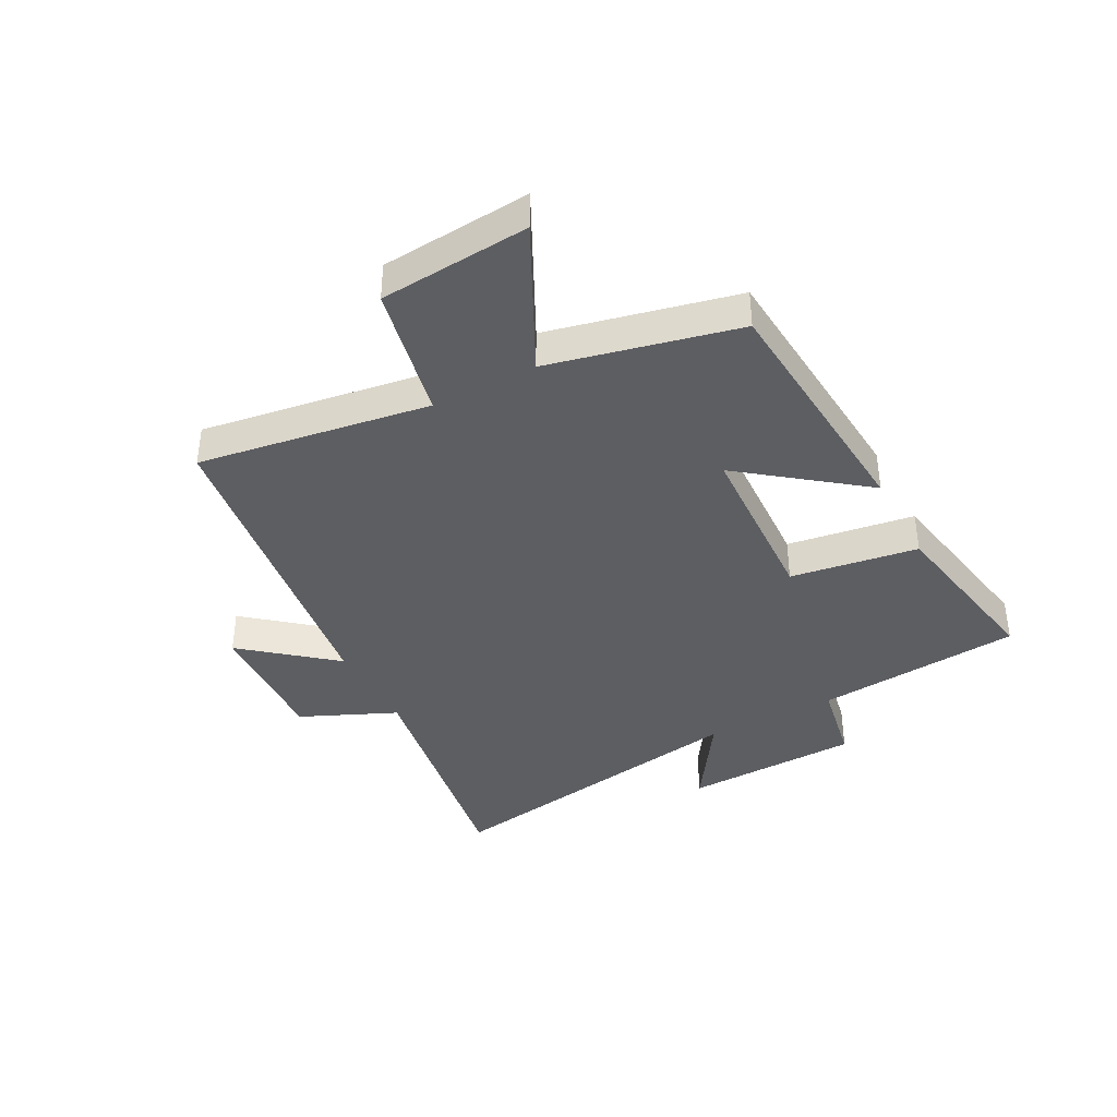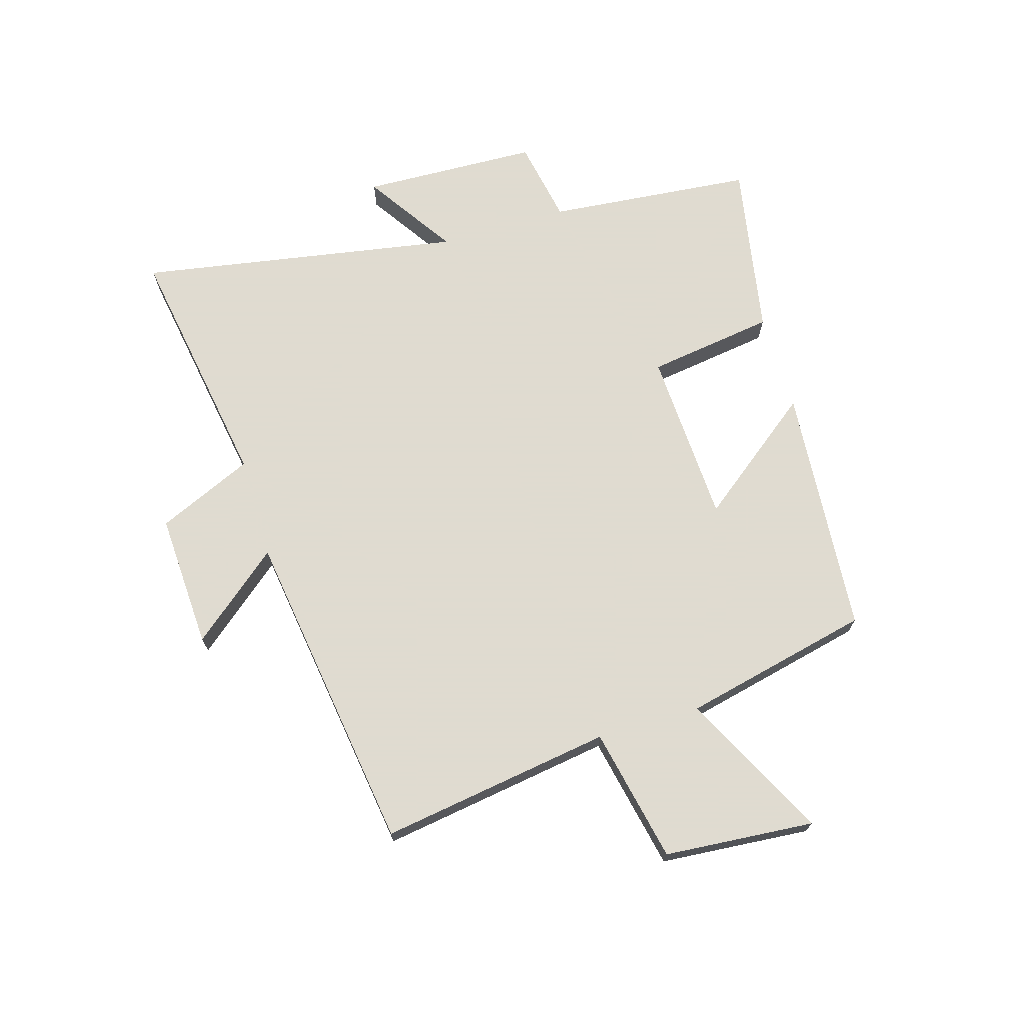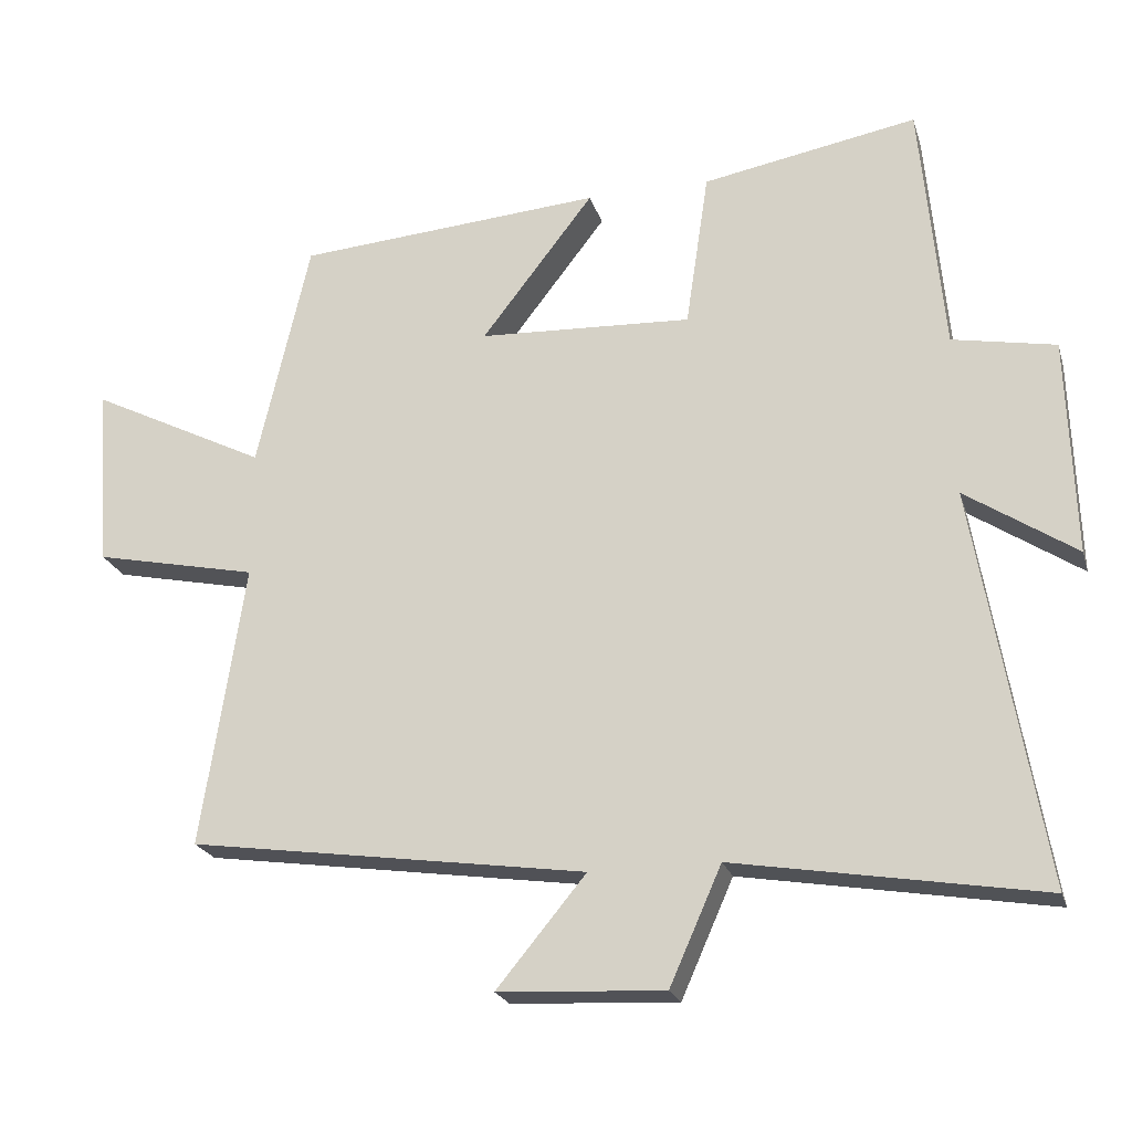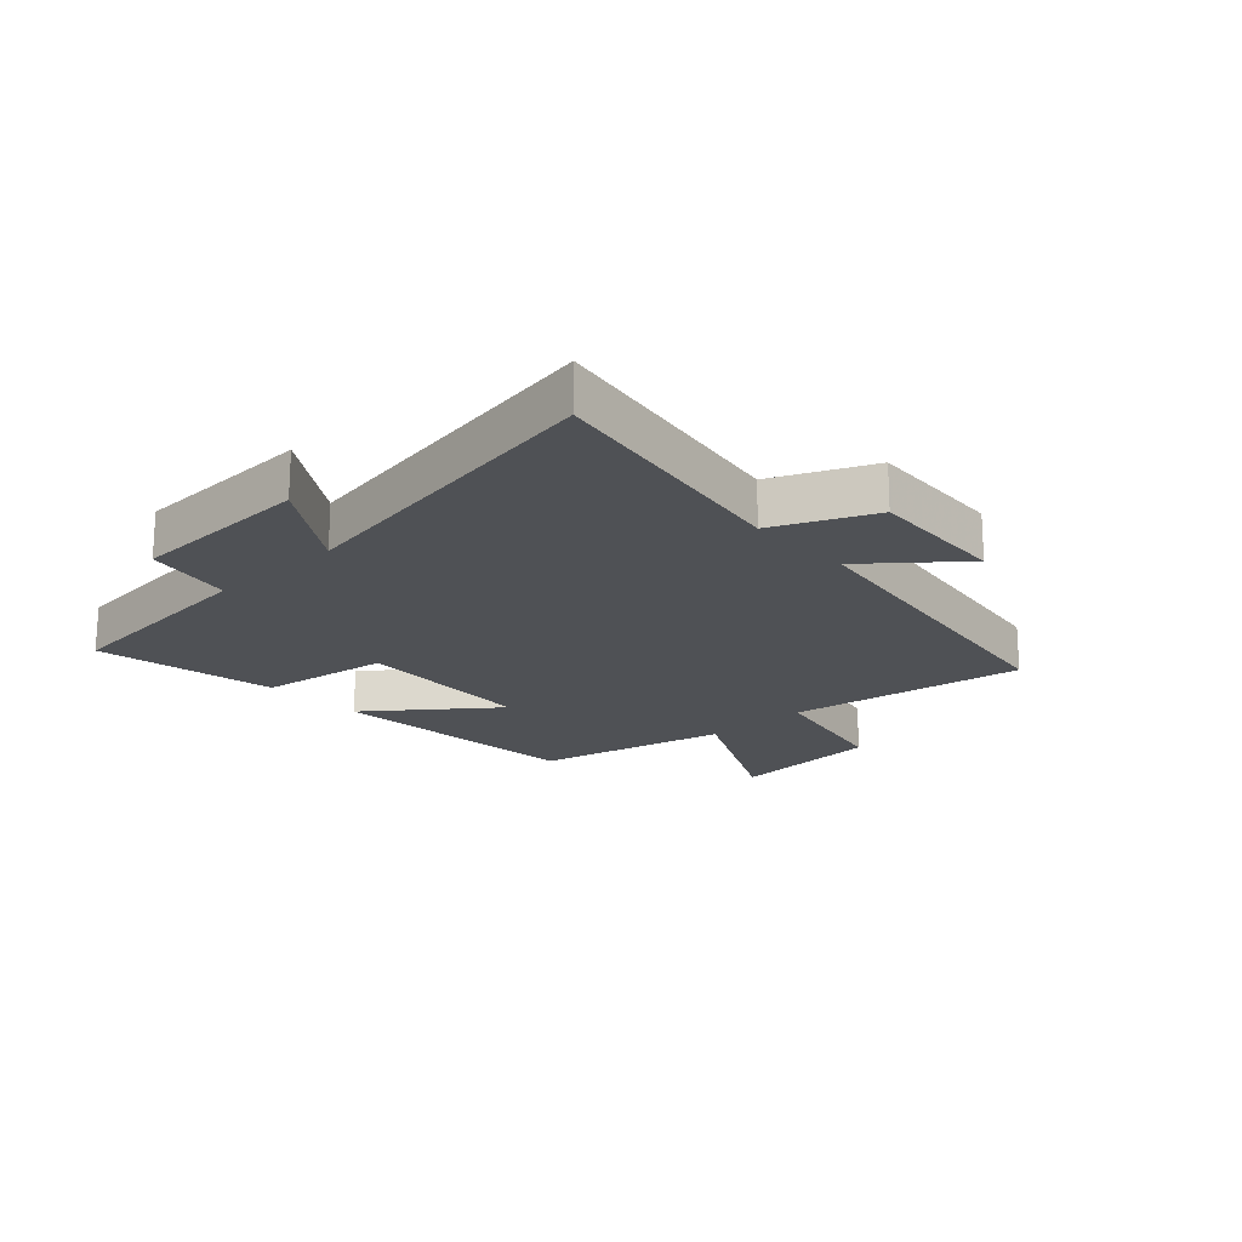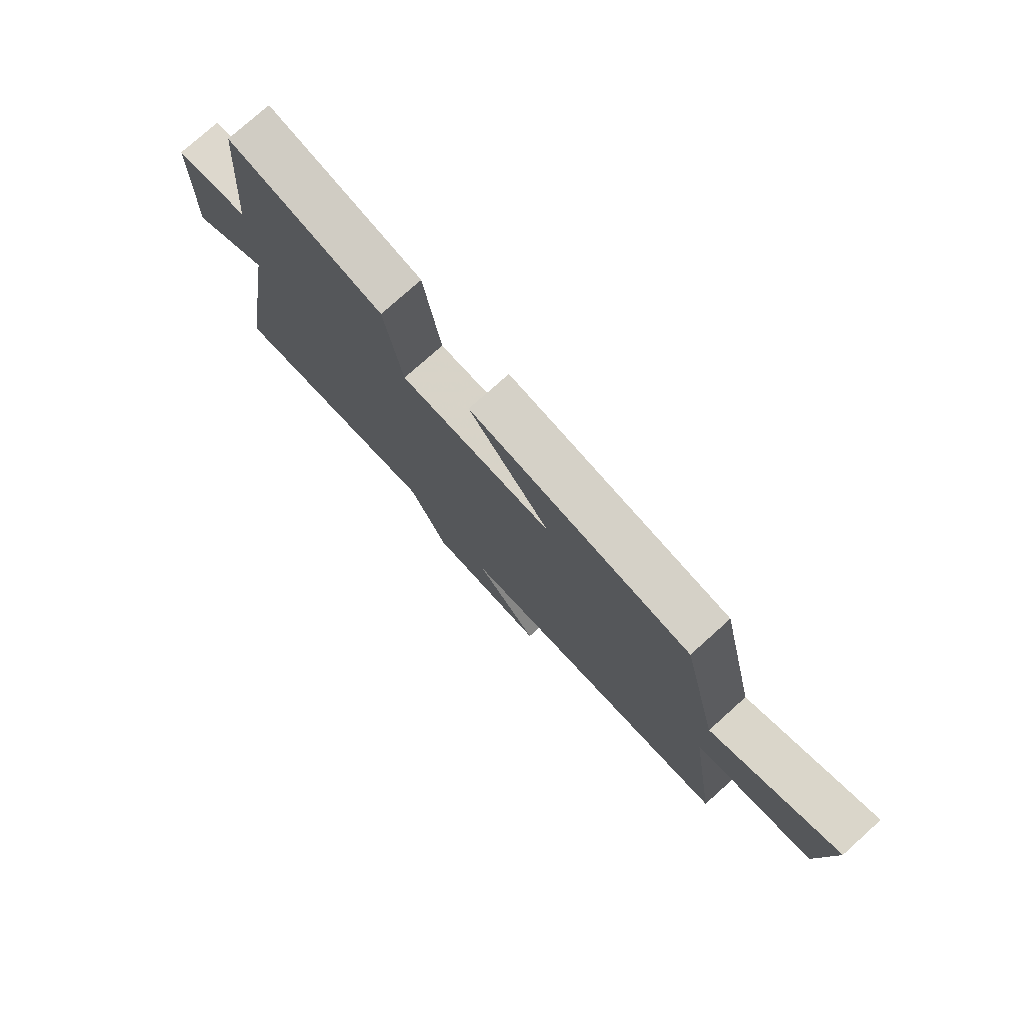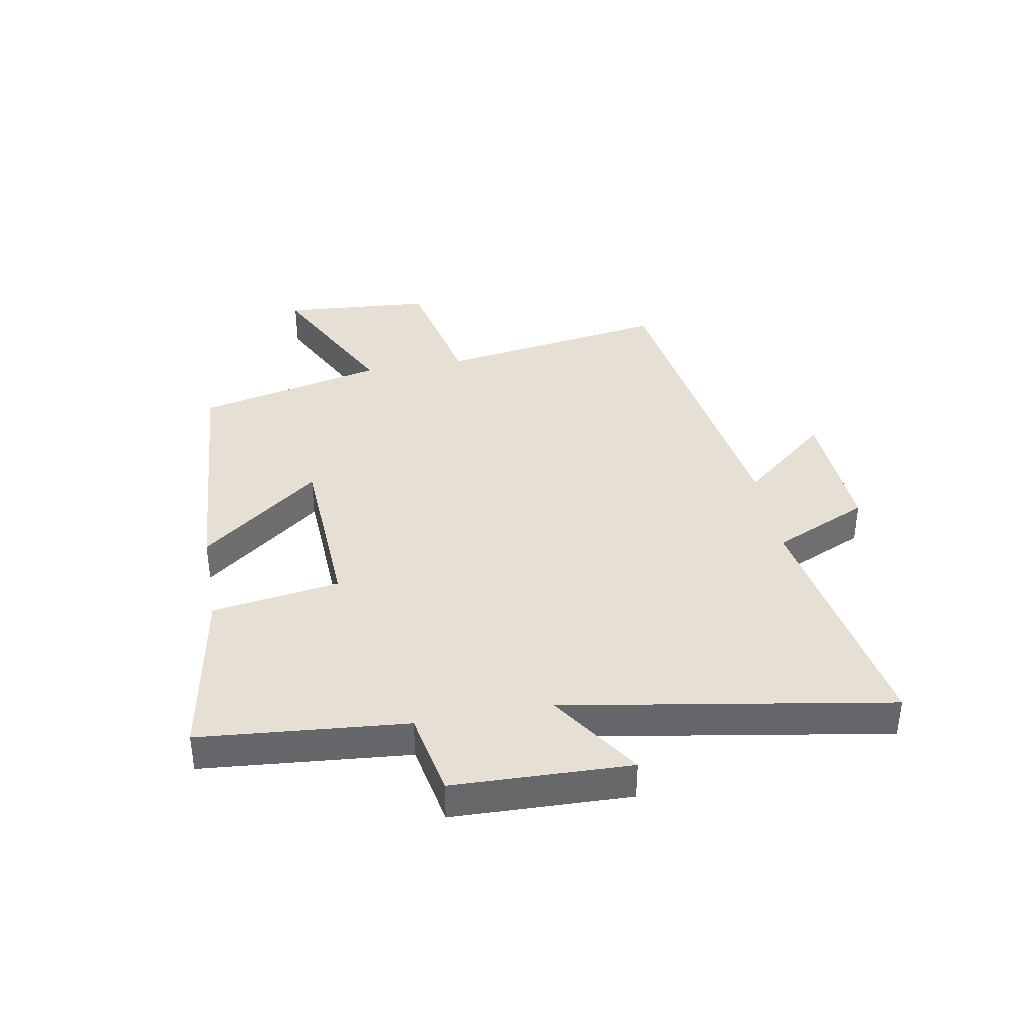
<metadata>
{"format":"obj","ext":"obj","renderer":"f3d","projection":"perspective","resolution":1024,"background":"white","views":[{"elev":-39.0,"azim":-62.0,"up":"+Y"},{"elev":70.2,"azim":-106.5,"up":"+Y"},{"elev":-22.2,"azim":15.2,"up":"+Z"},{"elev":-19.6,"azim":132.8,"up":"+Y"},{"elev":77.1,"azim":-131.9,"up":"+Z"},{"elev":38.2,"azim":79.6,"up":"+Y"}]}
</metadata>
<code>
v -0.56 0.07 -0.421
v -0.5 0.07 -0.029
v -0.727 0.07 0.019
v -0.747 0.07 0.273
v -0.5 0.07 0.149
v -0.427 0.07 0.467
v -0.002 0.07 0.5
v -0.158 0.07 0.298
v 0.138 0.07 0.284
v 0.17 0.07 0.5
v 0.468 0.07 0.554
v 0.5 0.07 0.204
v 0.643 0.07 0.177
v 0.653 0.07 -0.123
v 0.5 0.07 -0.022
v 0.594 0.07 -0.571
v 0.169 0.07 -0.5
v 0.097 0.07 -0.662
v -0.133 0.07 -0.65
v -0.009 0.07 -0.5
v -0.56 0 -0.421
v -0.5 0 -0.029
v -0.727 0 0.019
v -0.747 0 0.273
v -0.5 0 0.149
v -0.427 0 0.467
v -0.002 0 0.5
v -0.158 0 0.298
v 0.138 0 0.284
v 0.17 0 0.5
v 0.468 0 0.554
v 0.5 0 0.204
v 0.643 0 0.177
v 0.653 0 -0.123
v 0.5 0 -0.022
v 0.594 0 -0.571
v 0.169 0 -0.5
v 0.097 0 -0.662
v -0.133 0 -0.65
v -0.009 0 -0.5
f 17 18 19 20
f 17 20 1 2
f 15 16 17 2
f 12 13 14 15
f 9 10 11 12
f 8 9 12 15
f 5 6 7 8
f 5 8 15 2
f 2 3 4 5
f 40 39 38 37
f 22 21 40 37
f 22 37 36 35
f 35 34 33 32
f 32 31 30 29
f 35 32 29 28
f 28 27 26 25
f 22 35 28 25
f 25 24 23 22
f 1 21 22 2
f 2 22 23 3
f 3 23 24 4
f 4 24 25 5
f 5 25 26 6
f 6 26 27 7
f 7 27 28 8
f 8 28 29 9
f 9 29 30 10
f 10 30 31 11
f 11 31 32 12
f 12 32 33 13
f 13 33 34 14
f 14 34 35 15
f 15 35 36 16
f 16 36 37 17
f 17 37 38 18
f 18 38 39 19
f 19 39 40 20
f 20 40 21 1

</code>
